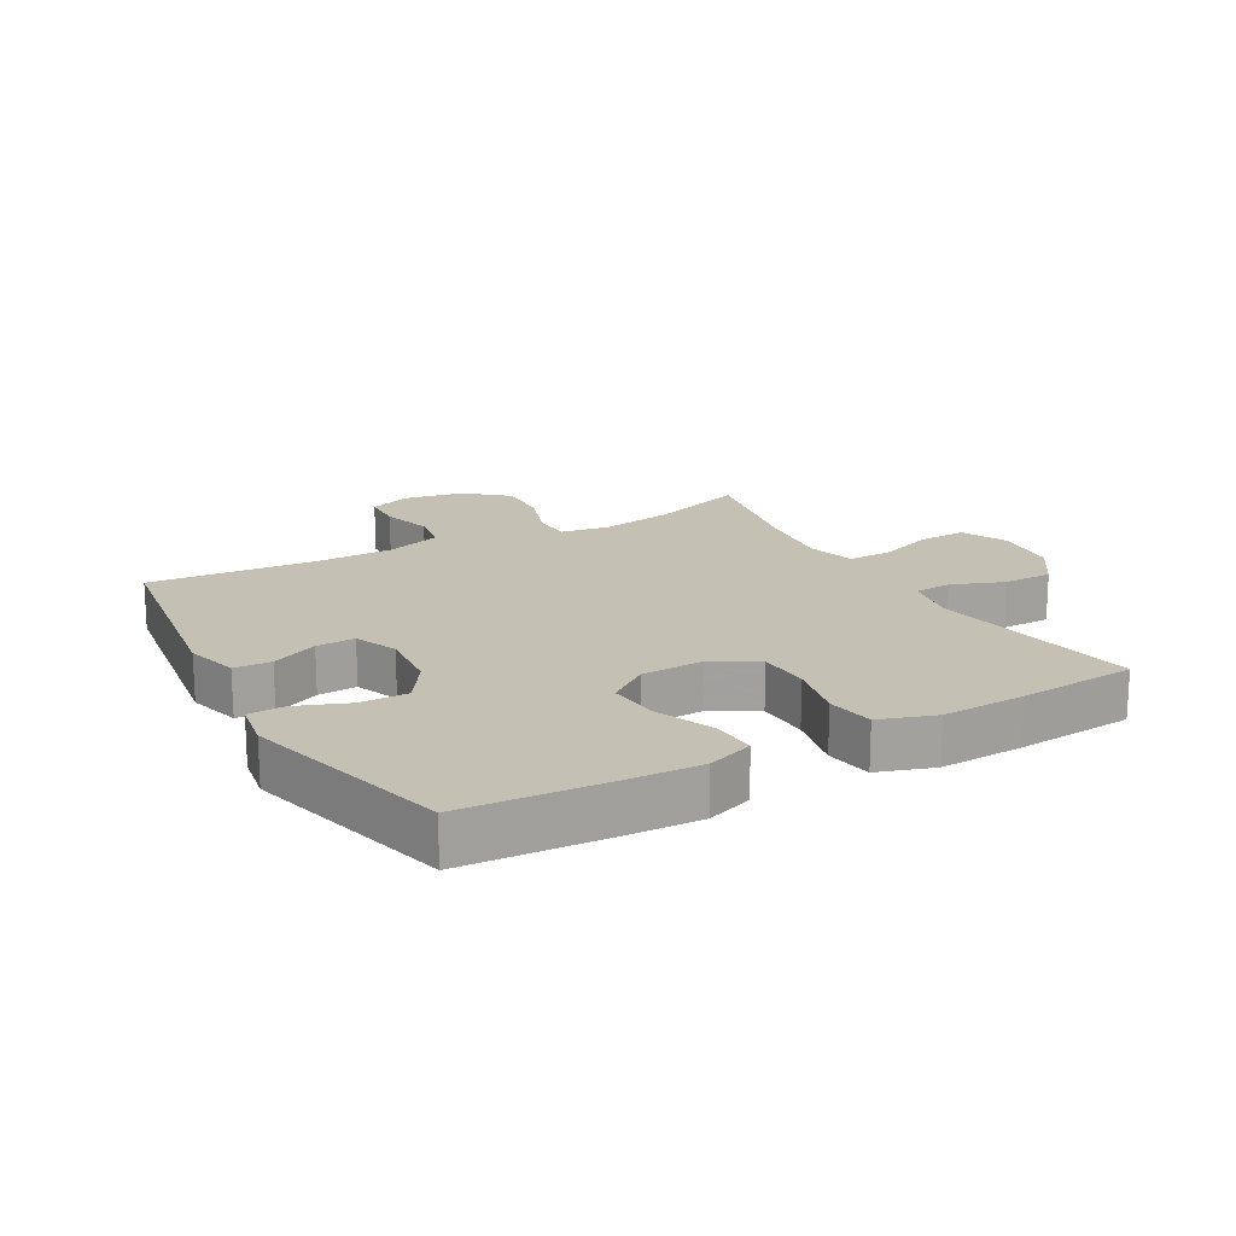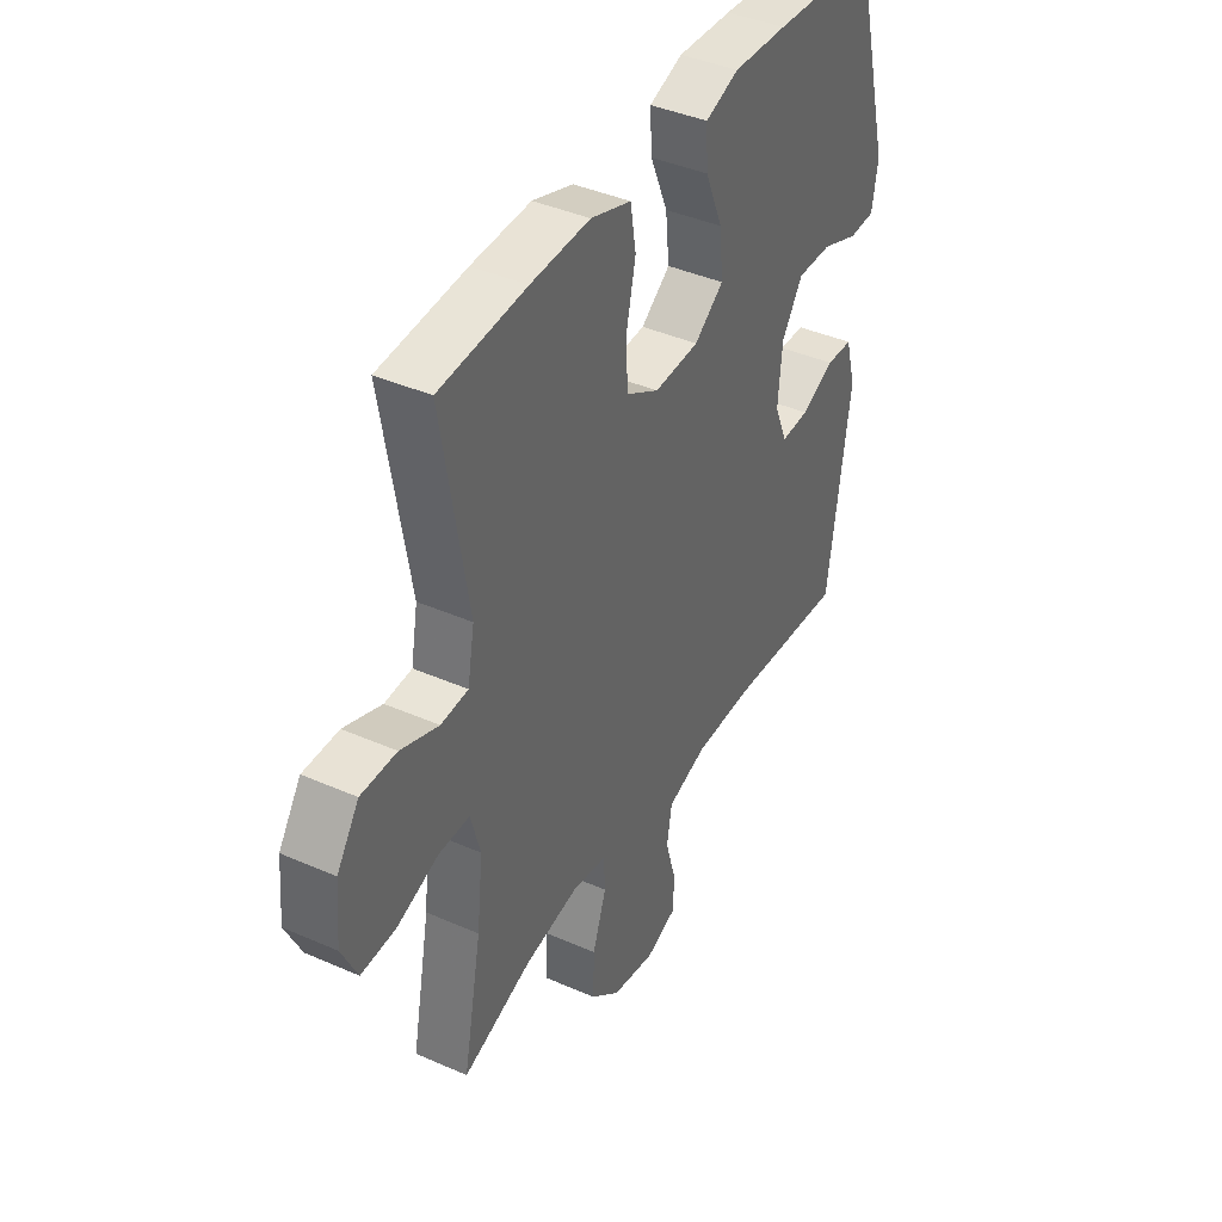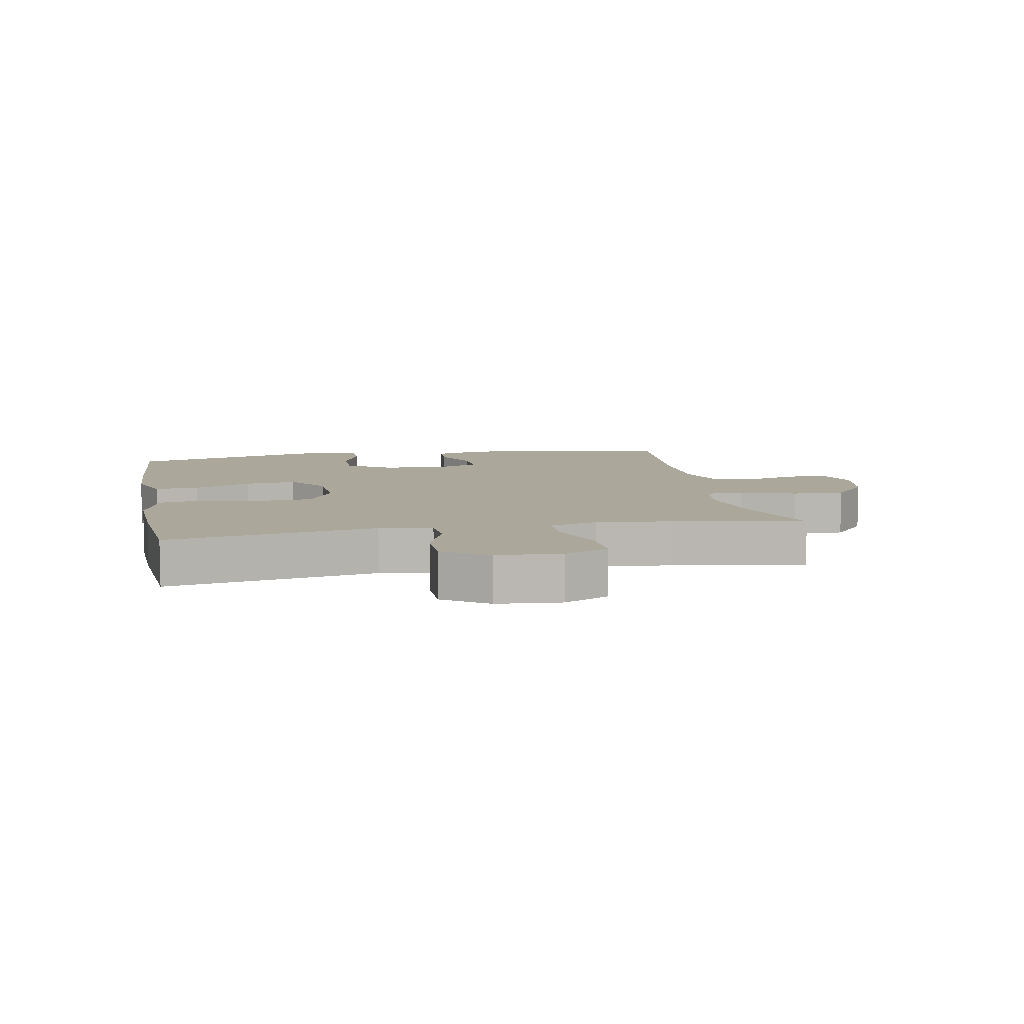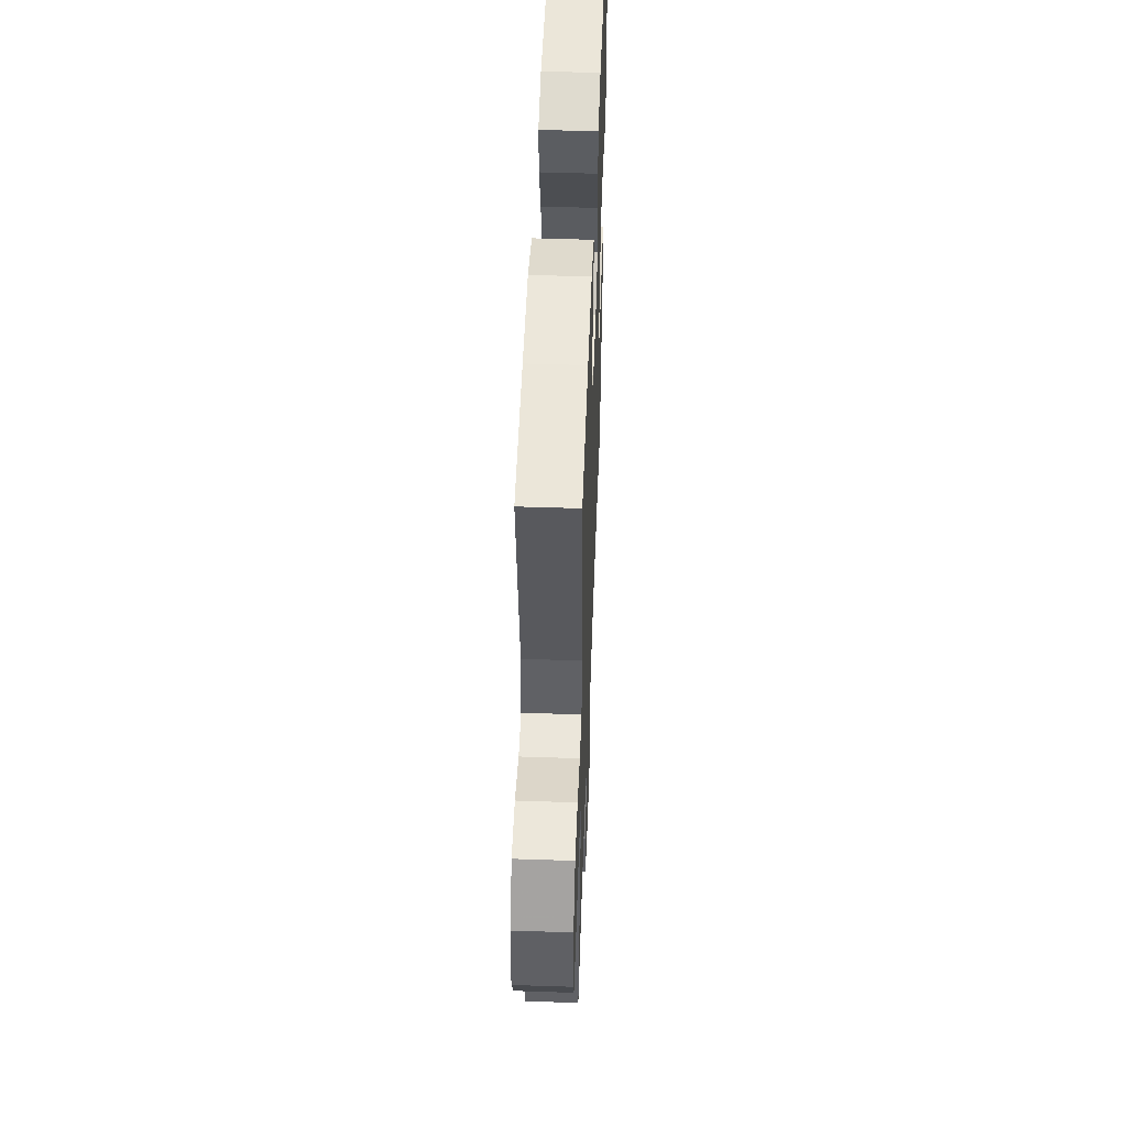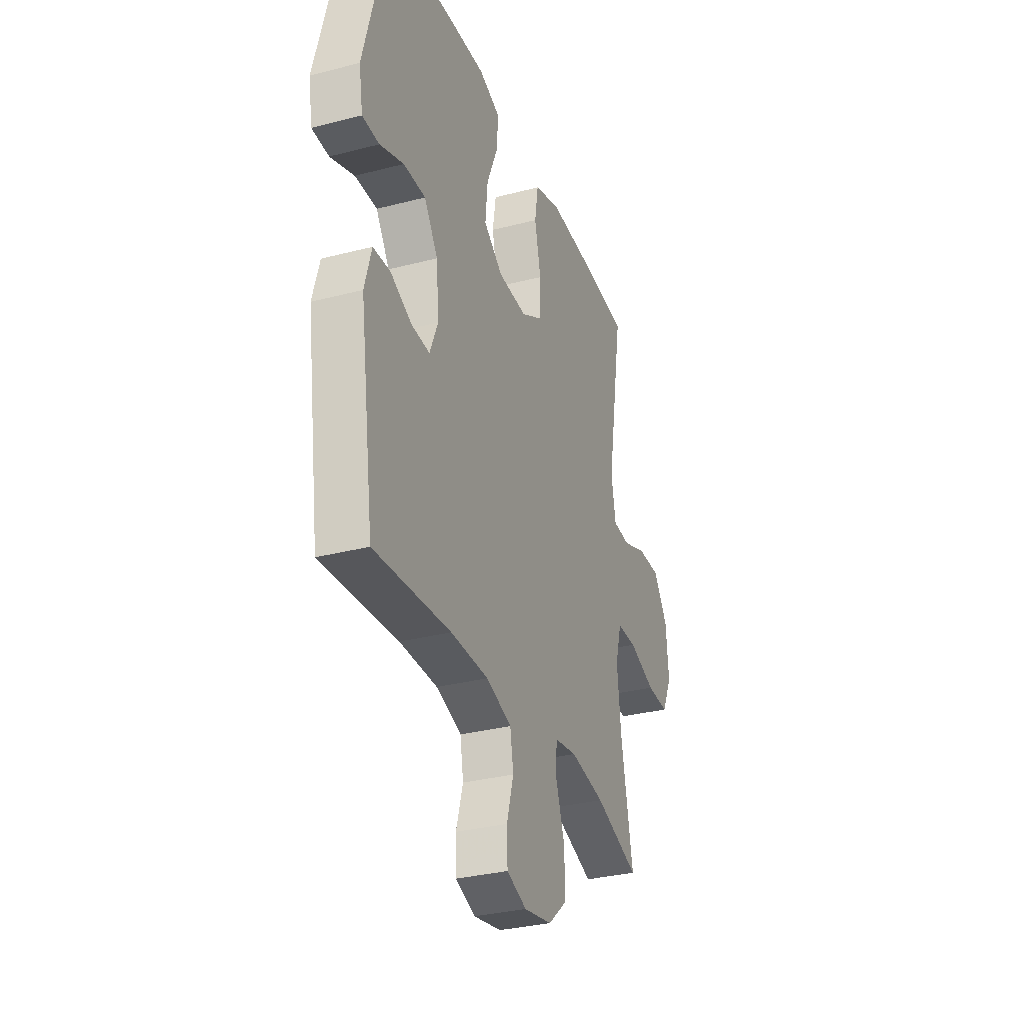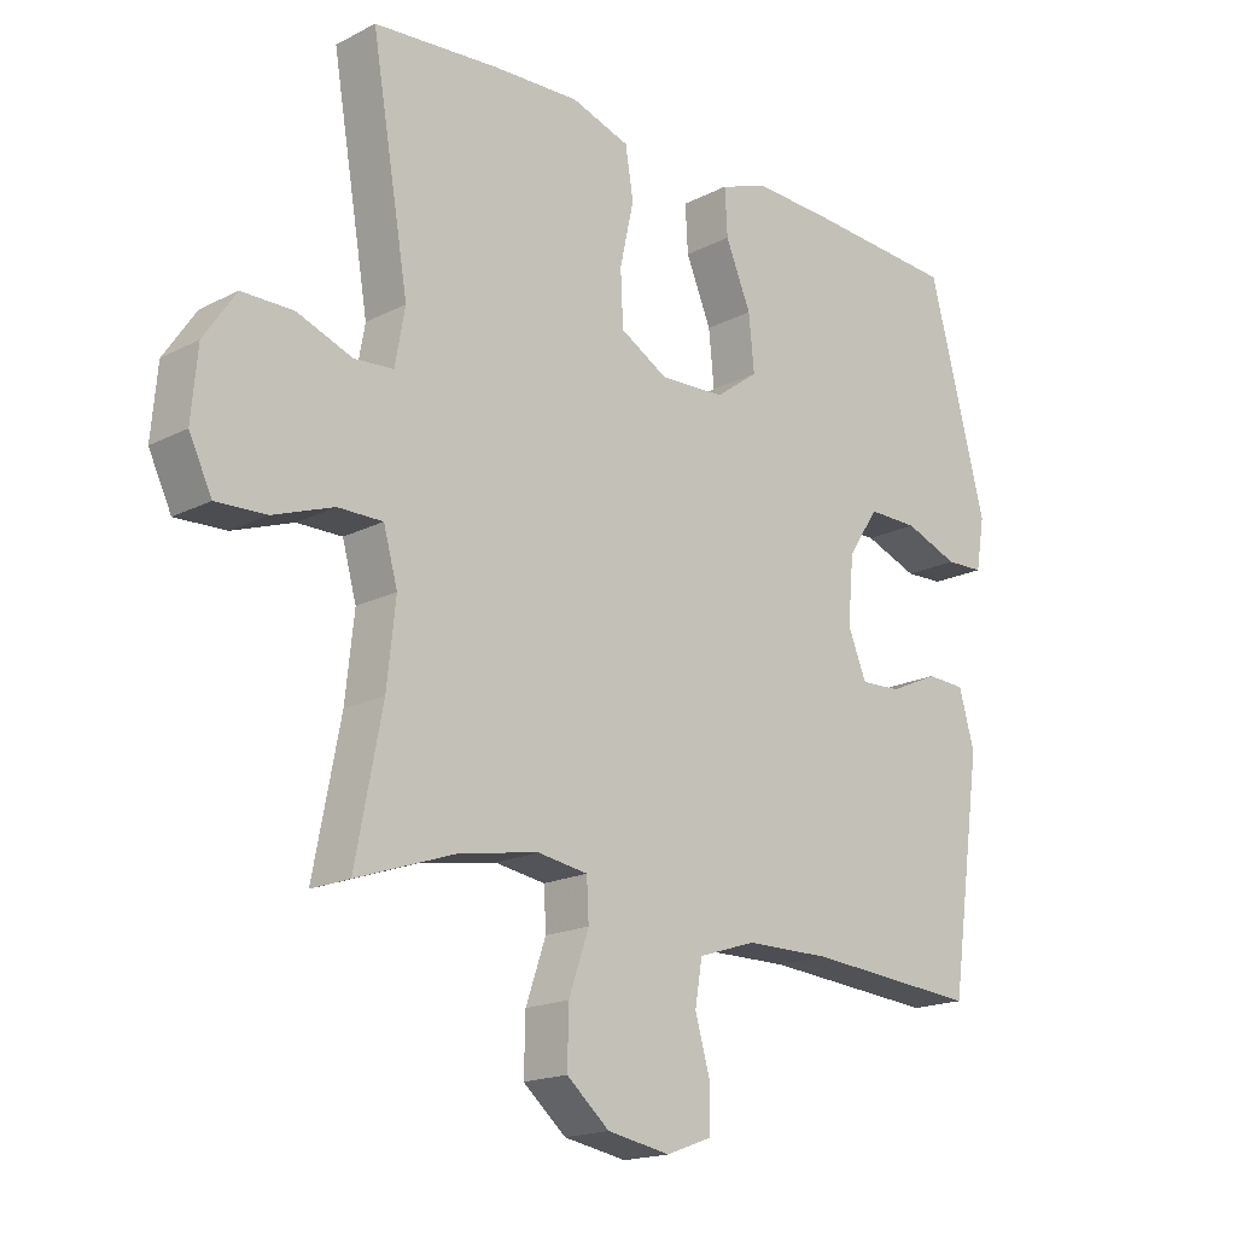
<metadata>
{"format":"obj","ext":"obj","renderer":"f3d","projection":"perspective","resolution":1024,"background":"white","views":[{"elev":18.0,"azim":-29.3,"up":"+Y"},{"elev":40.7,"azim":118.3,"up":"+Z"},{"elev":8.2,"azim":79.2,"up":"+Y"},{"elev":50.7,"azim":92.1,"up":"+Z"},{"elev":-31.8,"azim":-69.9,"up":"+Z"},{"elev":-17.7,"azim":135.3,"up":"+Z"}]}
</metadata>
<code>
v 0.5 0.07 -0.5
v 0.35 0.07 -0.448
v 0.233 0.07 -0.428
v 0.158 0.07 -0.44
v 0.155 0.07 -0.5
v 0.185 0.07 -0.587
v 0.187 0.07 -0.67
v 0.123 0.07 -0.725
v 0.029 0.07 -0.742
v -0.038 0.07 -0.717
v -0.04 0.07 -0.653
v -0.017 0.07 -0.573
v -0.028 0.07 -0.508
v -0.114 0.07 -0.48
v -0.242 0.07 -0.479
v -0.5 0.07 -0.5
v -0.548 0.07 -0.163
v -0.525 0.07 -0.08
v -0.467 0.07 -0.077
v -0.394 0.07 -0.11
v -0.333 0.07 -0.113
v -0.305 0.07 -0.045
v -0.314 0.07 0.055
v -0.36 0.07 0.124
v -0.435 0.07 0.123
v -0.516 0.07 0.092
v -0.573 0.07 0.094
v -0.586 0.07 0.171
v -0.5 0.07 0.5
v -0.274 0.07 0.515
v -0.156 0.07 0.52
v -0.083 0.07 0.494
v -0.087 0.07 0.424
v -0.125 0.07 0.333
v -0.133 0.07 0.251
v -0.069 0.07 0.204
v 0.029 0.07 0.2
v 0.1 0.07 0.241
v 0.104 0.07 0.322
v 0.083 0.07 0.417
v 0.095 0.07 0.491
v 0.183 0.07 0.52
v 0.312 0.07 0.515
v 0.5 0.07 0.5
v 0.444 0.07 0.168
v 0.459 0.07 0.085
v 0.518 0.07 0.081
v 0.6 0.07 0.112
v 0.677 0.07 0.112
v 0.725 0.07 0.041
v 0.734 0.07 -0.061
v 0.7 0.07 -0.132
v 0.625 0.07 -0.129
v 0.535 0.07 -0.097
v 0.468 0.07 -0.097
v 0.447 0.07 -0.173
v 0.46 0.07 -0.293
v 0.5 0 -0.5
v 0.35 0 -0.448
v 0.233 0 -0.428
v 0.158 0 -0.44
v 0.155 0 -0.5
v 0.185 0 -0.587
v 0.187 0 -0.67
v 0.123 0 -0.725
v 0.029 0 -0.742
v -0.038 0 -0.717
v -0.04 0 -0.653
v -0.017 0 -0.573
v -0.028 0 -0.508
v -0.114 0 -0.48
v -0.242 0 -0.479
v -0.5 0 -0.5
v -0.548 0 -0.163
v -0.525 0 -0.08
v -0.467 0 -0.077
v -0.394 0 -0.11
v -0.333 0 -0.113
v -0.305 0 -0.045
v -0.314 0 0.055
v -0.36 0 0.124
v -0.435 0 0.123
v -0.516 0 0.092
v -0.573 0 0.094
v -0.586 0 0.171
v -0.5 0 0.5
v -0.274 0 0.515
v -0.156 0 0.52
v -0.083 0 0.494
v -0.087 0 0.424
v -0.125 0 0.333
v -0.133 0 0.251
v -0.069 0 0.204
v 0.029 0 0.2
v 0.1 0 0.241
v 0.104 0 0.322
v 0.083 0 0.417
v 0.095 0 0.491
v 0.183 0 0.52
v 0.312 0 0.515
v 0.5 0 0.5
v 0.444 0 0.168
v 0.459 0 0.085
v 0.518 0 0.081
v 0.6 0 0.112
v 0.677 0 0.112
v 0.725 0 0.041
v 0.734 0 -0.061
v 0.7 0 -0.132
v 0.625 0 -0.129
v 0.535 0 -0.097
v 0.468 0 -0.097
v 0.447 0 -0.173
v 0.46 0 -0.293
f 51 52 53 54
f 51 54 55
f 50 51 55
f 47 48 49 50
f 46 47 50 55
f 45 46 55 56
f 43 44 45
f 42 43 45 56
f 39 40 41 42
f 38 39 42 56
f 31 32 33 34
f 31 34 35
f 30 31 35
f 29 30 35
f 28 29 35 36
f 25 26 27 28
f 24 25 28 36
f 17 18 19 20
f 15 16 17 20
f 14 15 20 21
f 13 14 21 22
f 9 10 11 12
f 9 12 13
f 8 9 13
f 5 6 7 8
f 4 5 8 13
f 57 1 2
f 57 2 3
f 37 38 56 57
f 37 57 3 4
f 23 24 36 37
f 22 23 37
f 4 13 22 37
f 111 110 109 108
f 112 111 108
f 112 108 107
f 107 106 105 104
f 112 107 104 103
f 113 112 103 102
f 102 101 100
f 113 102 100 99
f 99 98 97 96
f 113 99 96 95
f 91 90 89 88
f 92 91 88
f 92 88 87
f 92 87 86
f 93 92 86 85
f 85 84 83 82
f 93 85 82 81
f 77 76 75 74
f 77 74 73 72
f 78 77 72 71
f 79 78 71 70
f 69 68 67 66
f 70 69 66
f 70 66 65
f 65 64 63 62
f 70 65 62 61
f 59 58 114
f 60 59 114
f 114 113 95 94
f 61 60 114 94
f 94 93 81 80
f 94 80 79
f 94 79 70 61
f 1 58 59 2
f 2 59 60 3
f 3 60 61 4
f 4 61 62 5
f 5 62 63 6
f 6 63 64 7
f 7 64 65 8
f 8 65 66 9
f 9 66 67 10
f 10 67 68 11
f 11 68 69 12
f 12 69 70 13
f 13 70 71 14
f 14 71 72 15
f 15 72 73 16
f 16 73 74 17
f 17 74 75 18
f 18 75 76 19
f 19 76 77 20
f 20 77 78 21
f 21 78 79 22
f 22 79 80 23
f 23 80 81 24
f 24 81 82 25
f 25 82 83 26
f 26 83 84 27
f 27 84 85 28
f 28 85 86 29
f 29 86 87 30
f 30 87 88 31
f 31 88 89 32
f 32 89 90 33
f 33 90 91 34
f 34 91 92 35
f 35 92 93 36
f 36 93 94 37
f 37 94 95 38
f 38 95 96 39
f 39 96 97 40
f 40 97 98 41
f 41 98 99 42
f 42 99 100 43
f 43 100 101 44
f 44 101 102 45
f 45 102 103 46
f 46 103 104 47
f 47 104 105 48
f 48 105 106 49
f 49 106 107 50
f 50 107 108 51
f 51 108 109 52
f 52 109 110 53
f 53 110 111 54
f 54 111 112 55
f 55 112 113 56
f 56 113 114 57
f 57 114 58 1

</code>
